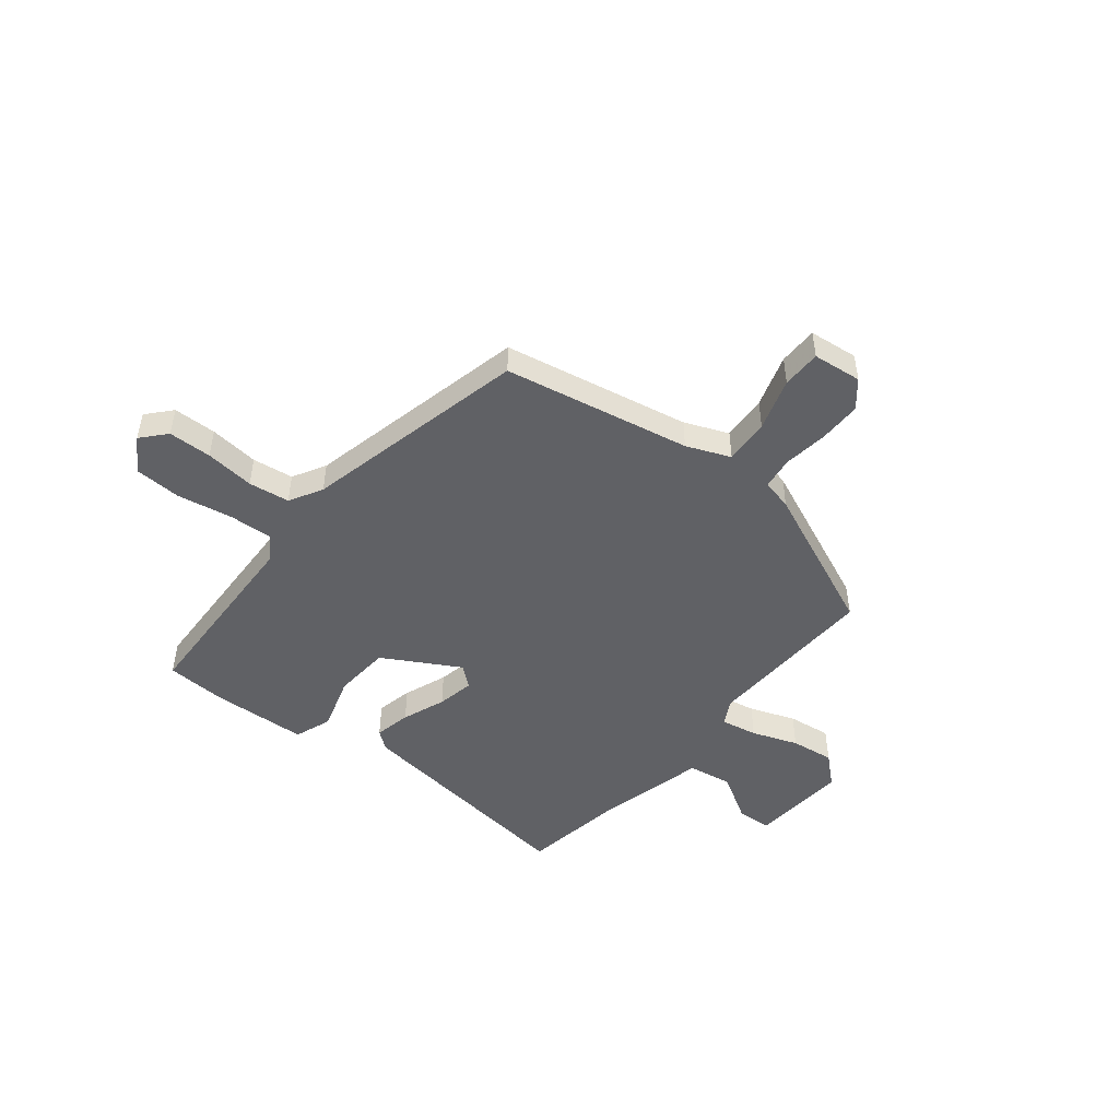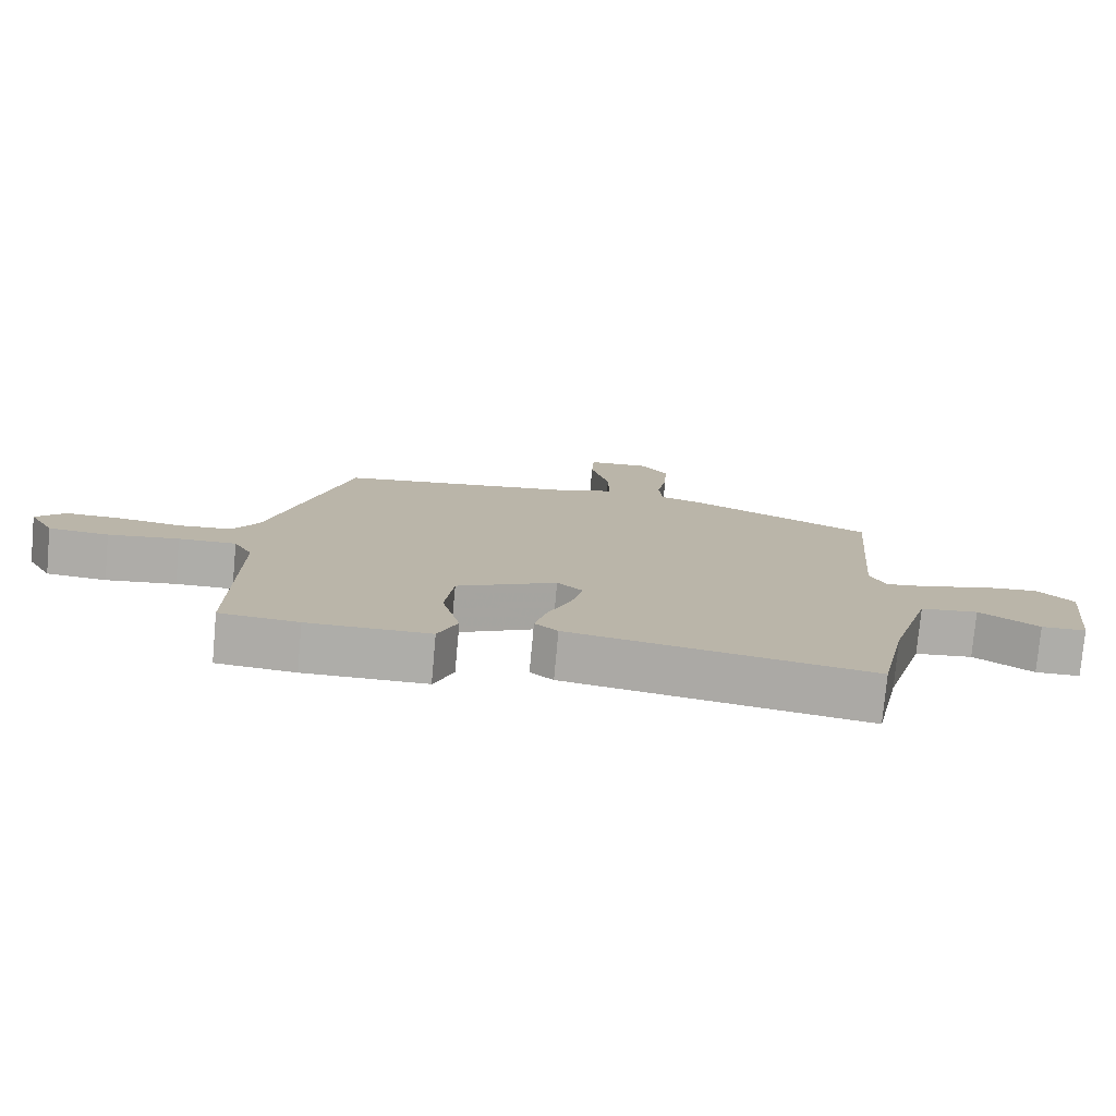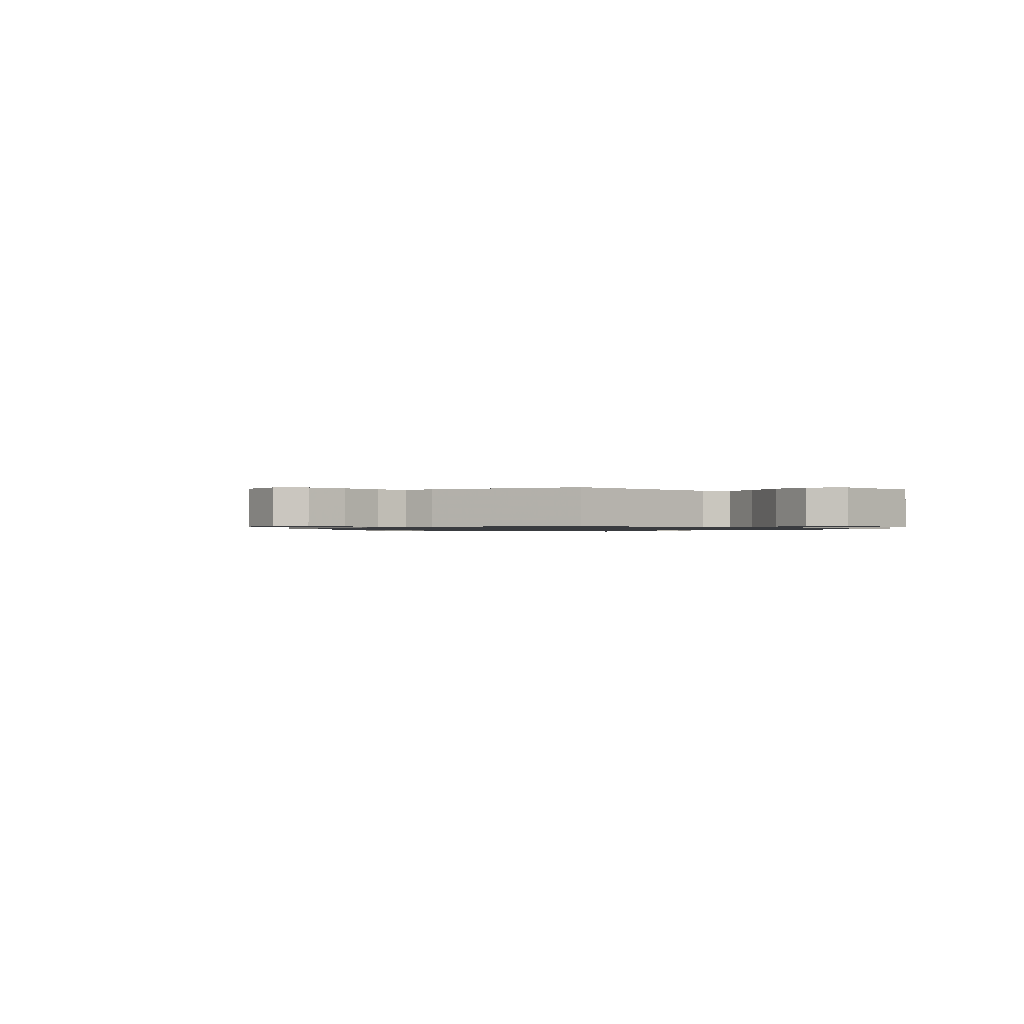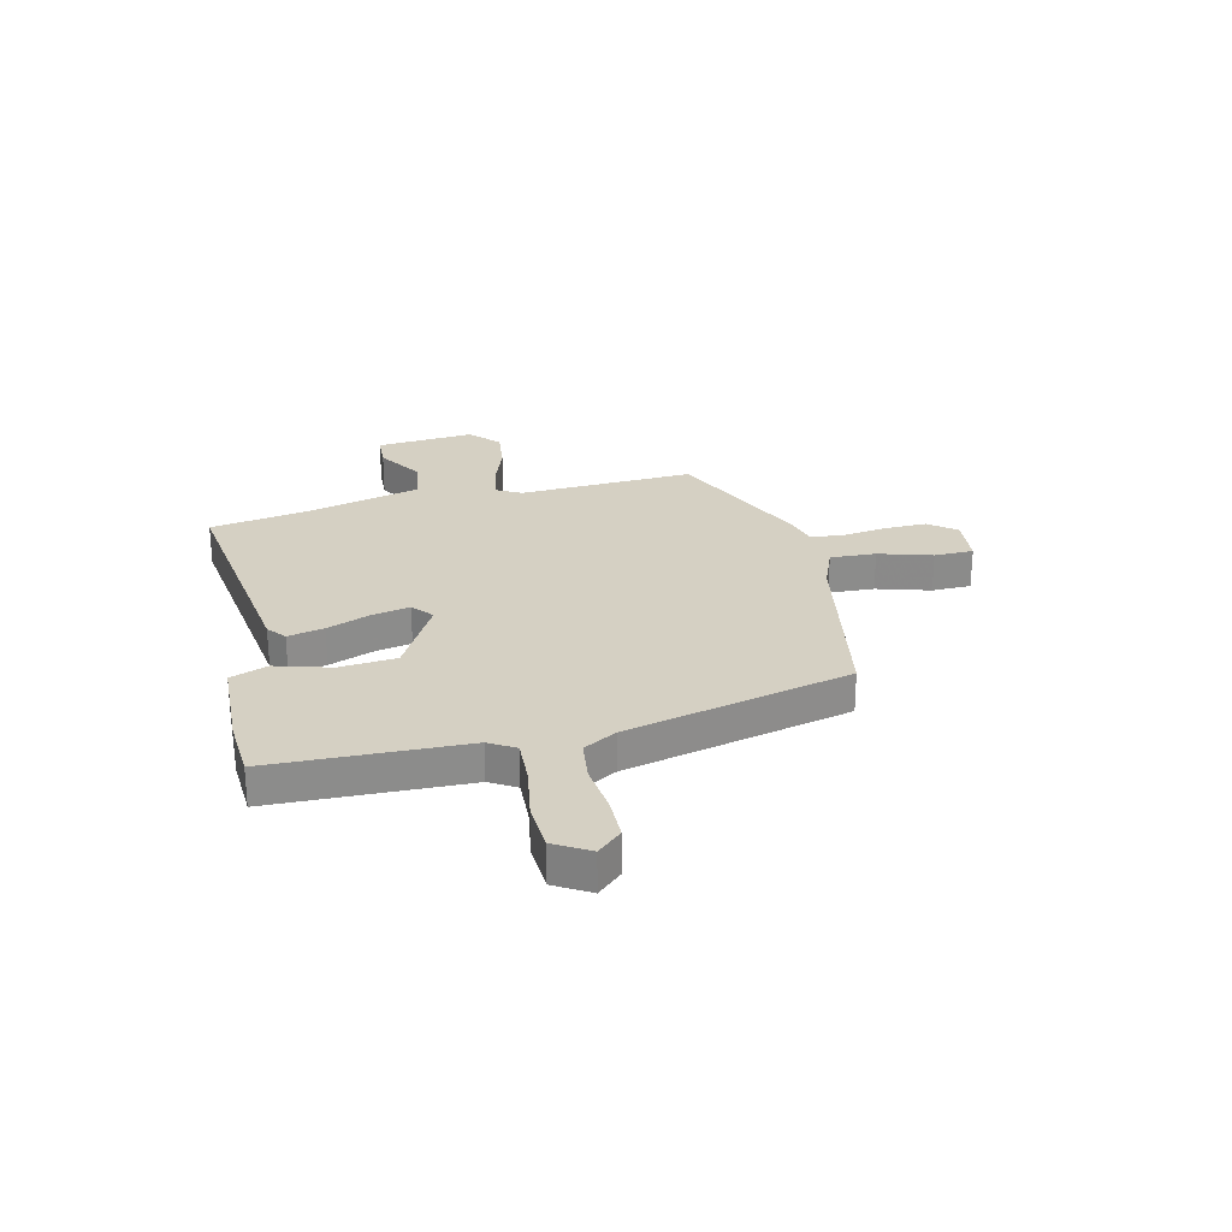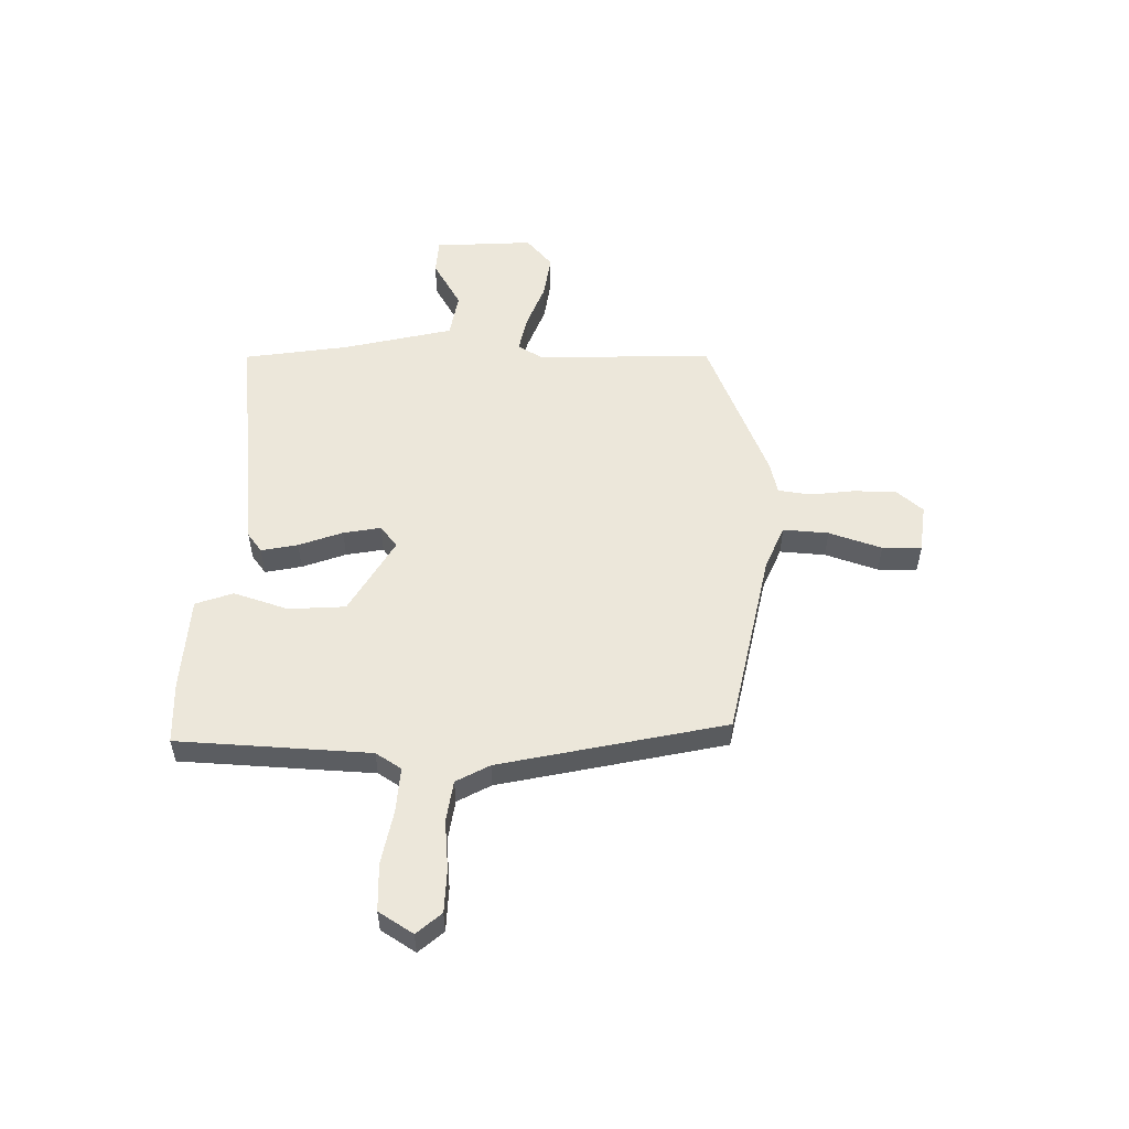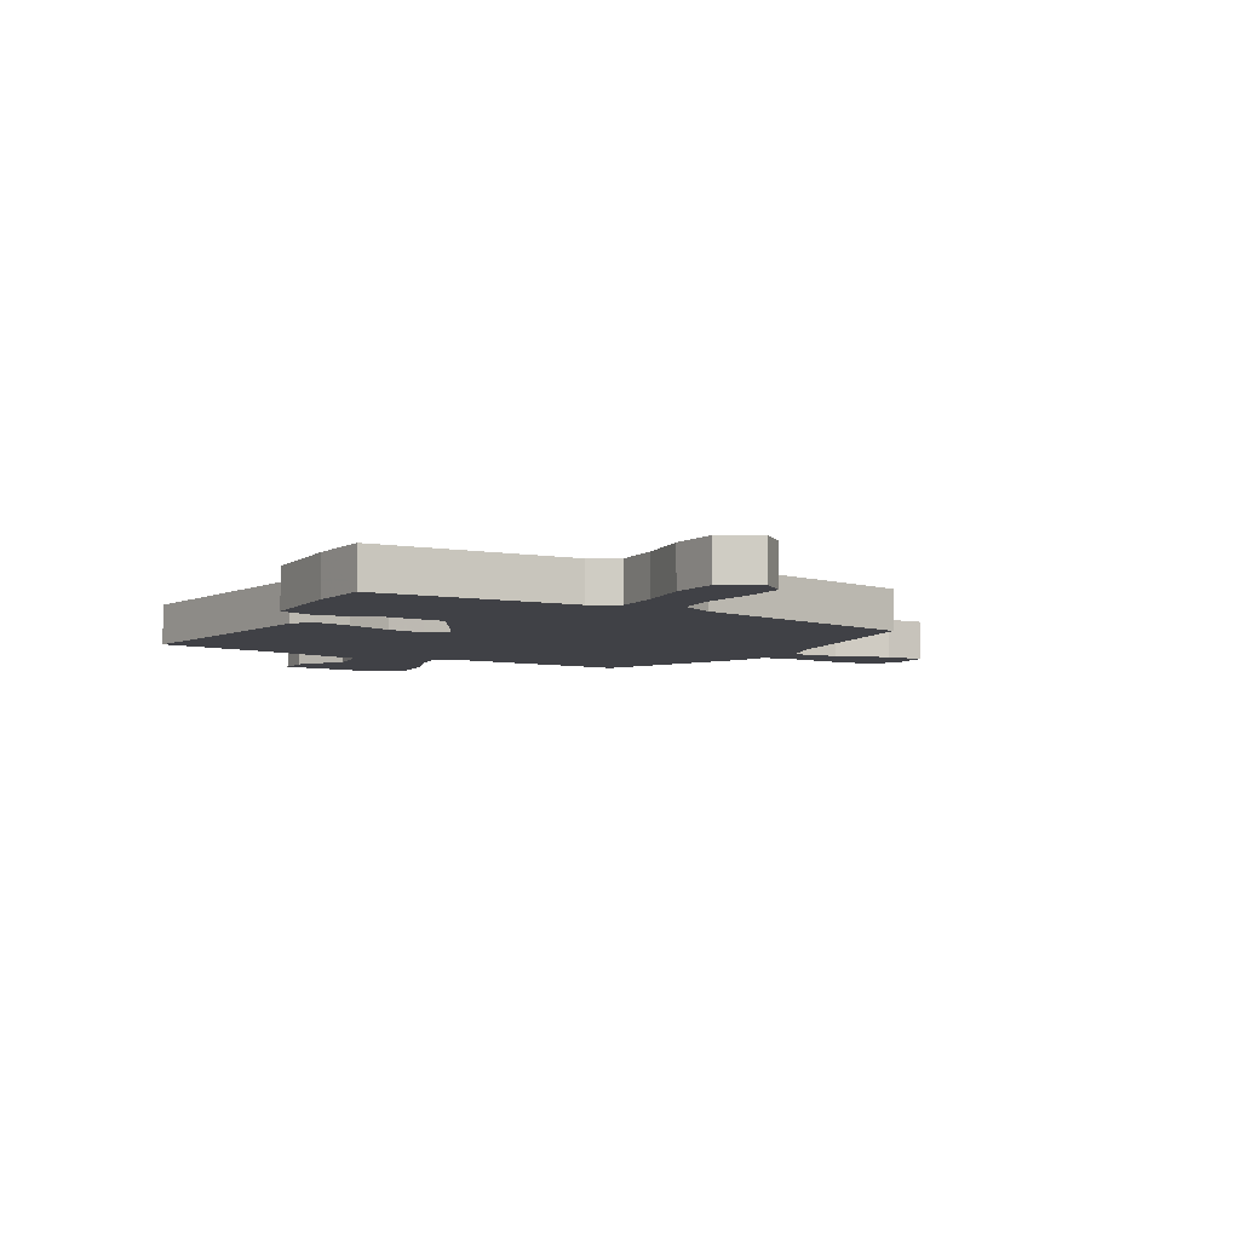
<metadata>
{"format":"obj","ext":"obj","renderer":"f3d","projection":"perspective","resolution":1024,"background":"white","views":[{"elev":-48.6,"azim":-36.2,"up":"+Y"},{"elev":-77.1,"azim":-5.2,"up":"+Z"},{"elev":-1.0,"azim":51.7,"up":"+Y"},{"elev":26.2,"azim":-101.4,"up":"+Y"},{"elev":54.0,"azim":-85.6,"up":"+Y"},{"elev":-6.0,"azim":-117.6,"up":"+Y"}]}
</metadata>
<code>
v 0.496 0.07 0.395
v 0.468 0.07 0.064
v 0.492 0.07 0.016
v 0.561 0.07 0.026
v 0.649 0.07 0.054
v 0.732 0.07 0.061
v 0.785 0.07 0.009
v 0.763 0.07 -0.176
v 0.697 0.07 -0.177
v 0.61 0.07 -0.119
v 0.525 0.07 -0.129
v 0.464 0.07 -0.334
v 0.423 0.07 -0.528
v -0.021 0.07 -0.452
v -0.055 0.07 -0.423
v -0.037 0.07 -0.355
v -0.002 0.07 -0.274
v 0.015 0.07 -0.204
v -0.023 0.07 -0.17
v -0.171 0.07 -0.245
v -0.184 0.07 -0.352
v -0.157 0.07 -0.457
v -0.186 0.07 -0.526
v -0.366 0.07 -0.527
v -0.482 0.07 -0.516
v -0.479 0.07 -0.151
v -0.507 0.07 -0.101
v -0.592 0.07 -0.102
v -0.696 0.07 -0.116
v -0.785 0.07 -0.108
v -0.822 0.07 -0.041
v -0.779 0.07 0.003
v -0.697 0.07 0.001
v -0.604 0.07 -0.013
v -0.526 0.07 -0.006
v -0.488 0.07 0.055
v -0.371 0.07 0.475
v -0.015 0.07 0.527
v 0.069 0.07 0.557
v 0.068 0.07 0.643
v 0.041 0.07 0.744
v 0.045 0.07 0.818
v 0.138 0.07 0.824
v 0.177 0.07 0.772
v 0.173 0.07 0.691
v 0.158 0.07 0.608
v 0.163 0.07 0.546
v 0.221 0.07 0.529
v 0.496 0 0.395
v 0.468 0 0.064
v 0.492 0 0.016
v 0.561 0 0.026
v 0.649 0 0.054
v 0.732 0 0.061
v 0.785 0 0.009
v 0.763 0 -0.176
v 0.697 0 -0.177
v 0.61 0 -0.119
v 0.525 0 -0.129
v 0.464 0 -0.334
v 0.423 0 -0.528
v -0.021 0 -0.452
v -0.055 0 -0.423
v -0.037 0 -0.355
v -0.002 0 -0.274
v 0.015 0 -0.204
v -0.023 0 -0.17
v -0.171 0 -0.245
v -0.184 0 -0.352
v -0.157 0 -0.457
v -0.186 0 -0.526
v -0.366 0 -0.527
v -0.482 0 -0.516
v -0.479 0 -0.151
v -0.507 0 -0.101
v -0.592 0 -0.102
v -0.696 0 -0.116
v -0.785 0 -0.108
v -0.822 0 -0.041
v -0.779 0 0.003
v -0.697 0 0.001
v -0.604 0 -0.013
v -0.526 0 -0.006
v -0.488 0 0.055
v -0.371 0 0.475
v -0.015 0 0.527
v 0.069 0 0.557
v 0.068 0 0.643
v 0.041 0 0.744
v 0.045 0 0.818
v 0.138 0 0.824
v 0.177 0 0.772
v 0.173 0 0.691
v 0.158 0 0.608
v 0.163 0 0.546
v 0.221 0 0.529
f 47 48 1 2
f 43 44 45 46
f 43 46 47
f 40 41 42 43
f 39 40 43 47
f 38 39 47 2
f 36 37 38 2
f 31 32 33 34
f 31 34 35
f 28 29 30 31
f 27 28 31 35
f 26 27 35 36
f 24 25 26
f 21 22 23 24
f 20 21 24 26
f 19 20 26 36
f 14 15 16 17
f 12 13 14 17
f 11 12 17 18
f 7 8 9 10
f 7 10 11
f 4 5 6 7
f 3 4 7 11
f 19 36 2 3
f 3 11 18 19
f 50 49 96 95
f 94 93 92 91
f 95 94 91
f 91 90 89 88
f 95 91 88 87
f 50 95 87 86
f 50 86 85 84
f 82 81 80 79
f 83 82 79
f 79 78 77 76
f 83 79 76 75
f 84 83 75 74
f 74 73 72
f 72 71 70 69
f 74 72 69 68
f 84 74 68 67
f 65 64 63 62
f 65 62 61 60
f 66 65 60 59
f 58 57 56 55
f 59 58 55
f 55 54 53 52
f 59 55 52 51
f 51 50 84 67
f 67 66 59 51
f 1 49 50 2
f 2 50 51 3
f 3 51 52 4
f 4 52 53 5
f 5 53 54 6
f 6 54 55 7
f 7 55 56 8
f 8 56 57 9
f 9 57 58 10
f 10 58 59 11
f 11 59 60 12
f 12 60 61 13
f 13 61 62 14
f 14 62 63 15
f 15 63 64 16
f 16 64 65 17
f 17 65 66 18
f 18 66 67 19
f 19 67 68 20
f 20 68 69 21
f 21 69 70 22
f 22 70 71 23
f 23 71 72 24
f 24 72 73 25
f 25 73 74 26
f 26 74 75 27
f 27 75 76 28
f 28 76 77 29
f 29 77 78 30
f 30 78 79 31
f 31 79 80 32
f 32 80 81 33
f 33 81 82 34
f 34 82 83 35
f 35 83 84 36
f 36 84 85 37
f 37 85 86 38
f 38 86 87 39
f 39 87 88 40
f 40 88 89 41
f 41 89 90 42
f 42 90 91 43
f 43 91 92 44
f 44 92 93 45
f 45 93 94 46
f 46 94 95 47
f 47 95 96 48
f 48 96 49 1

</code>
